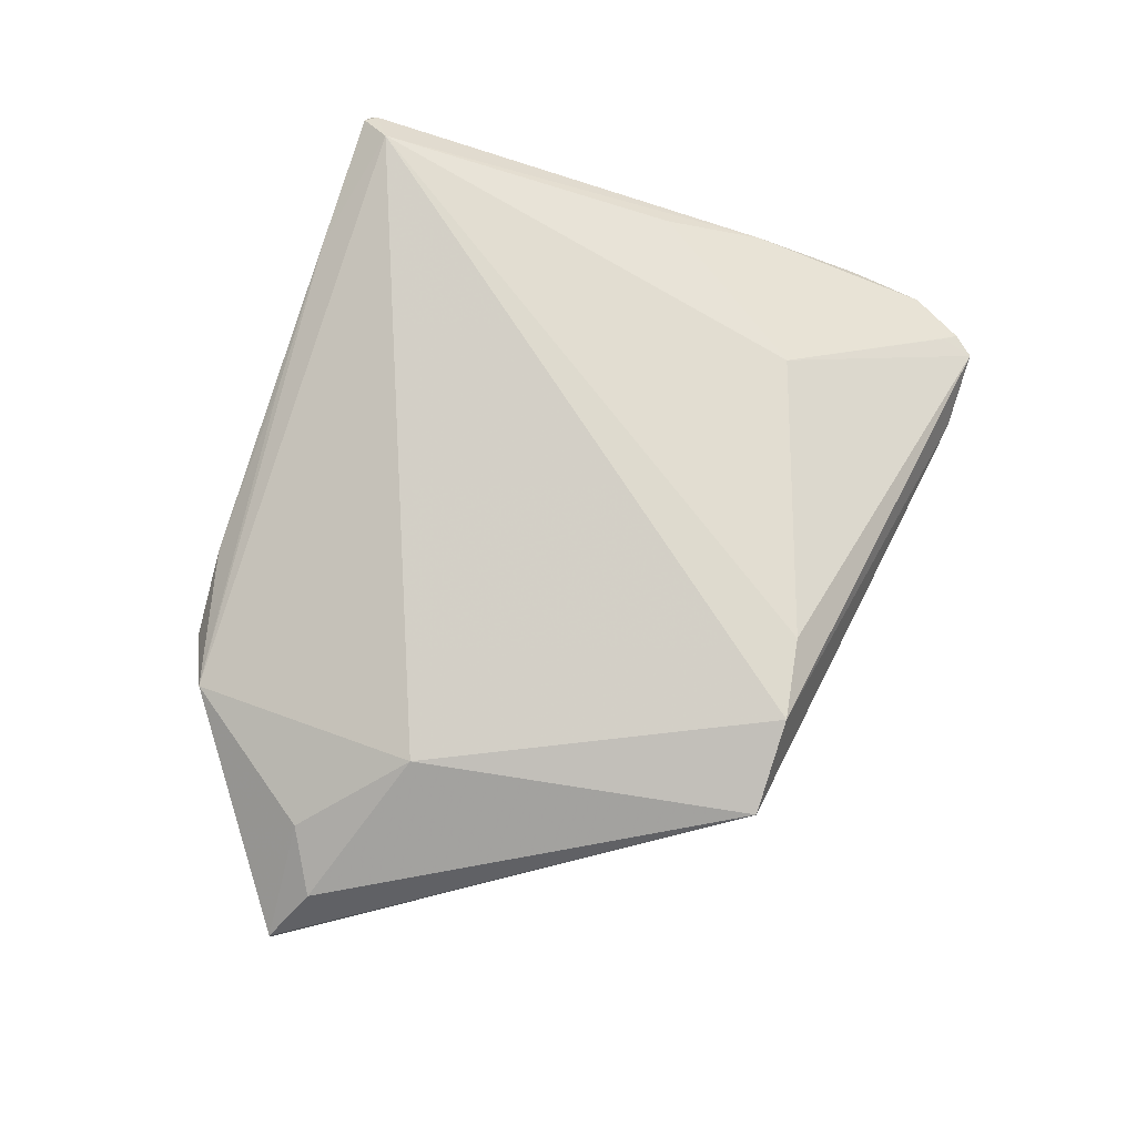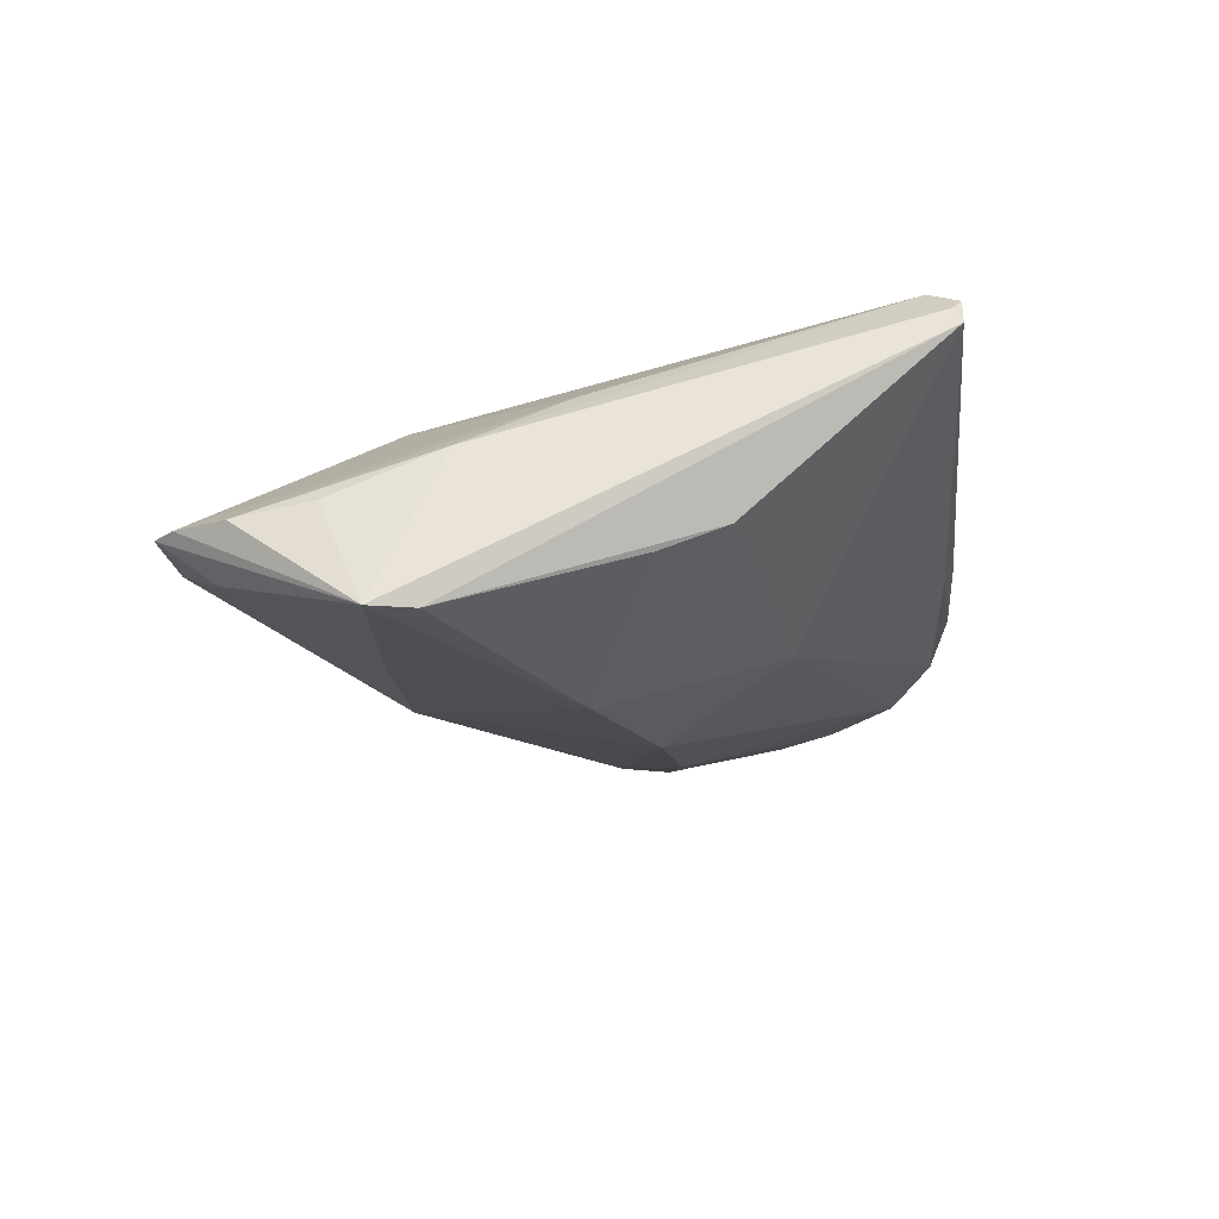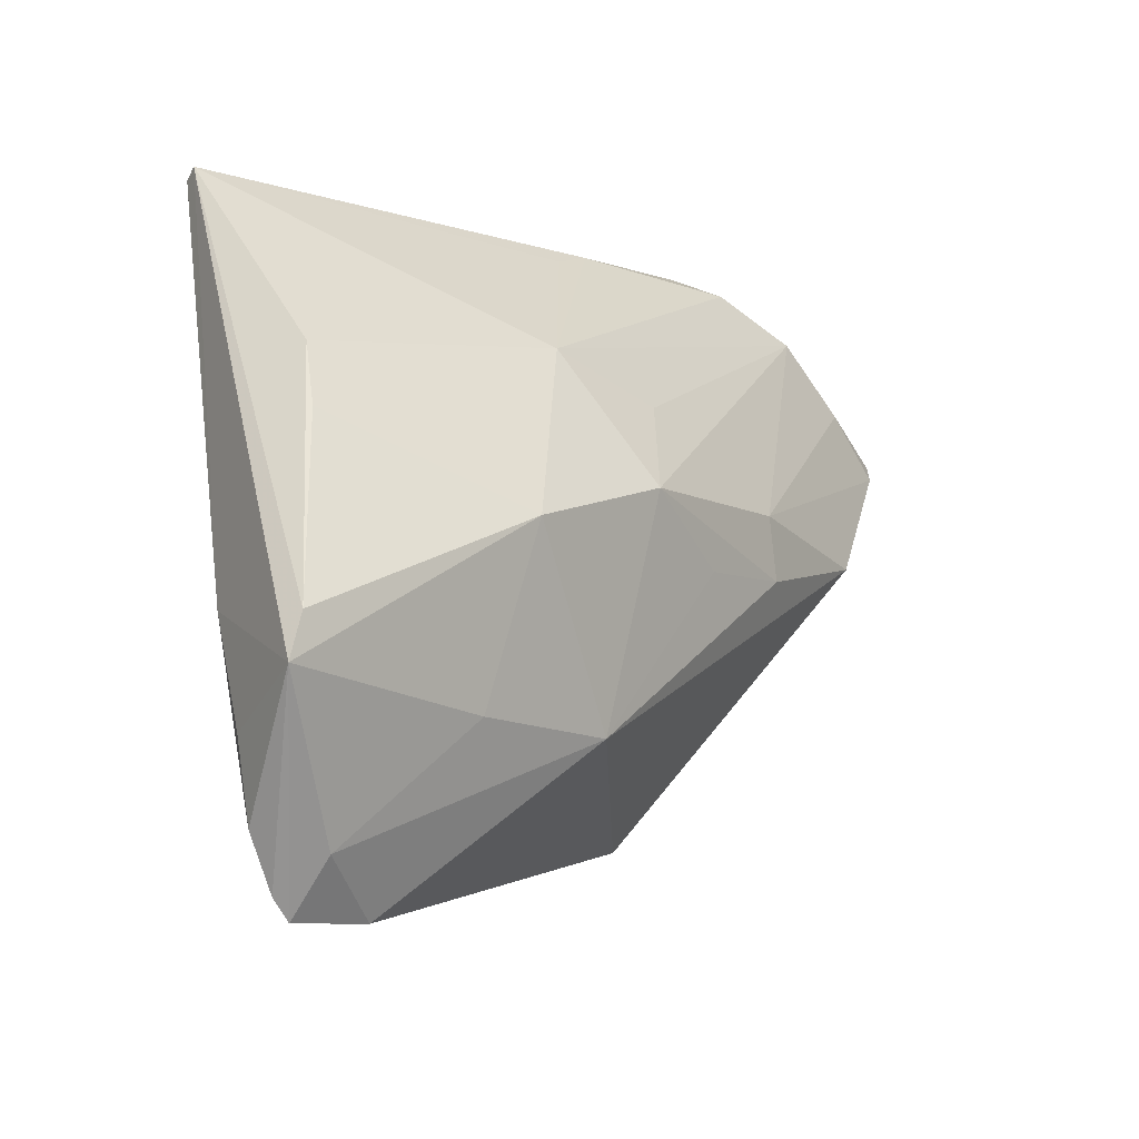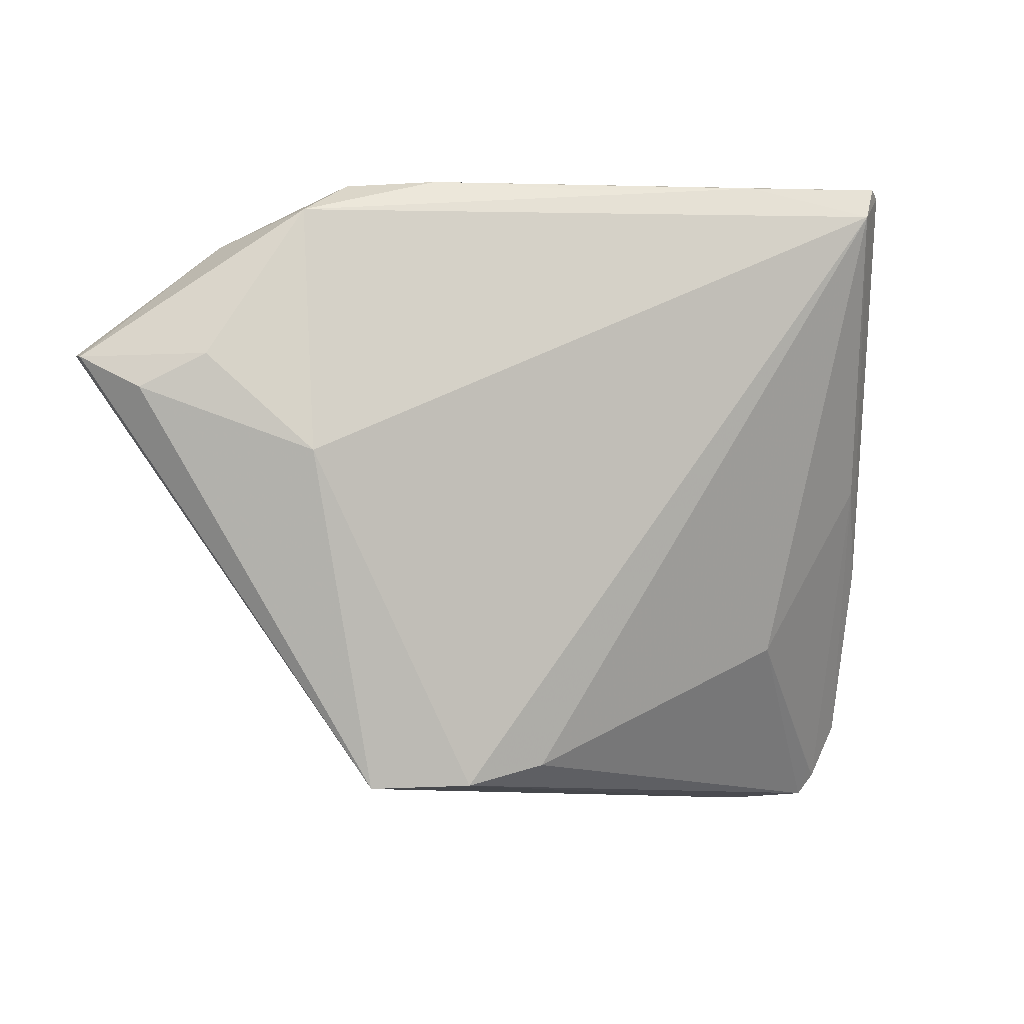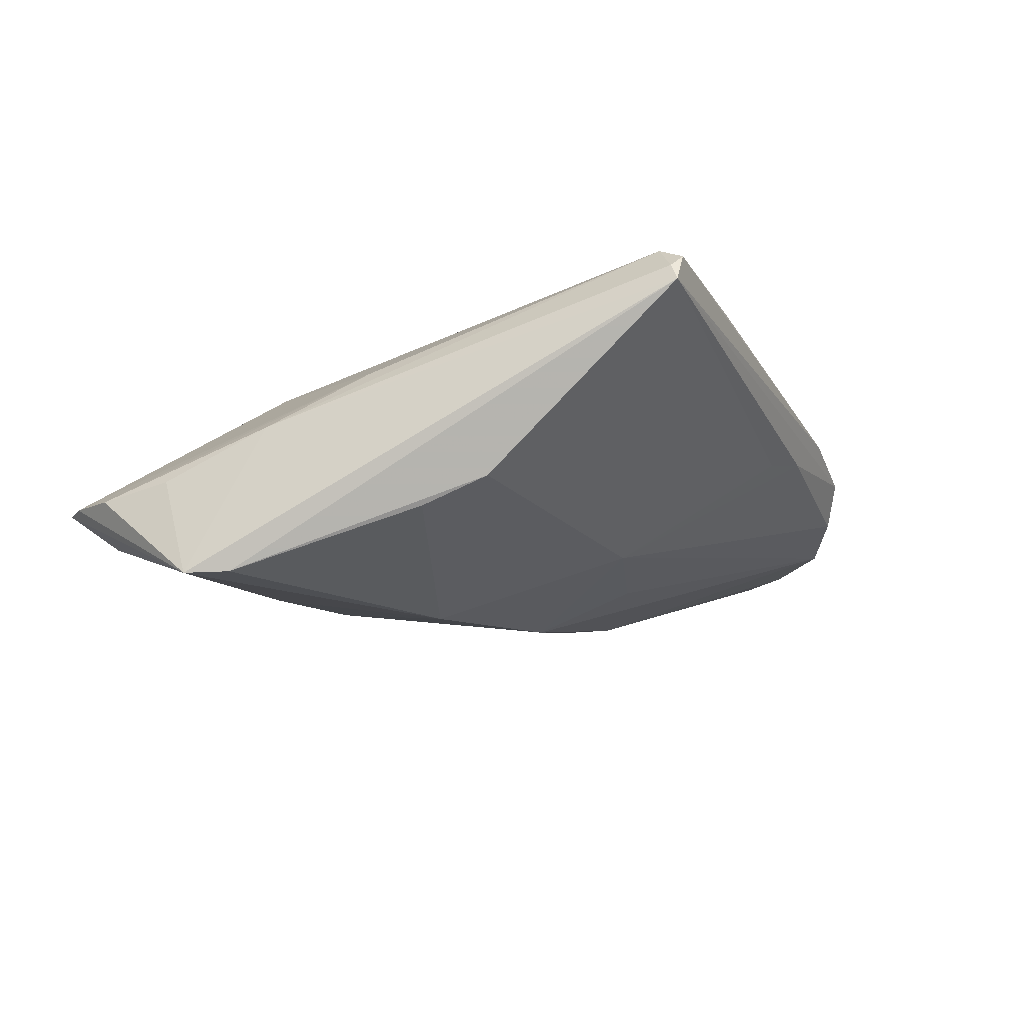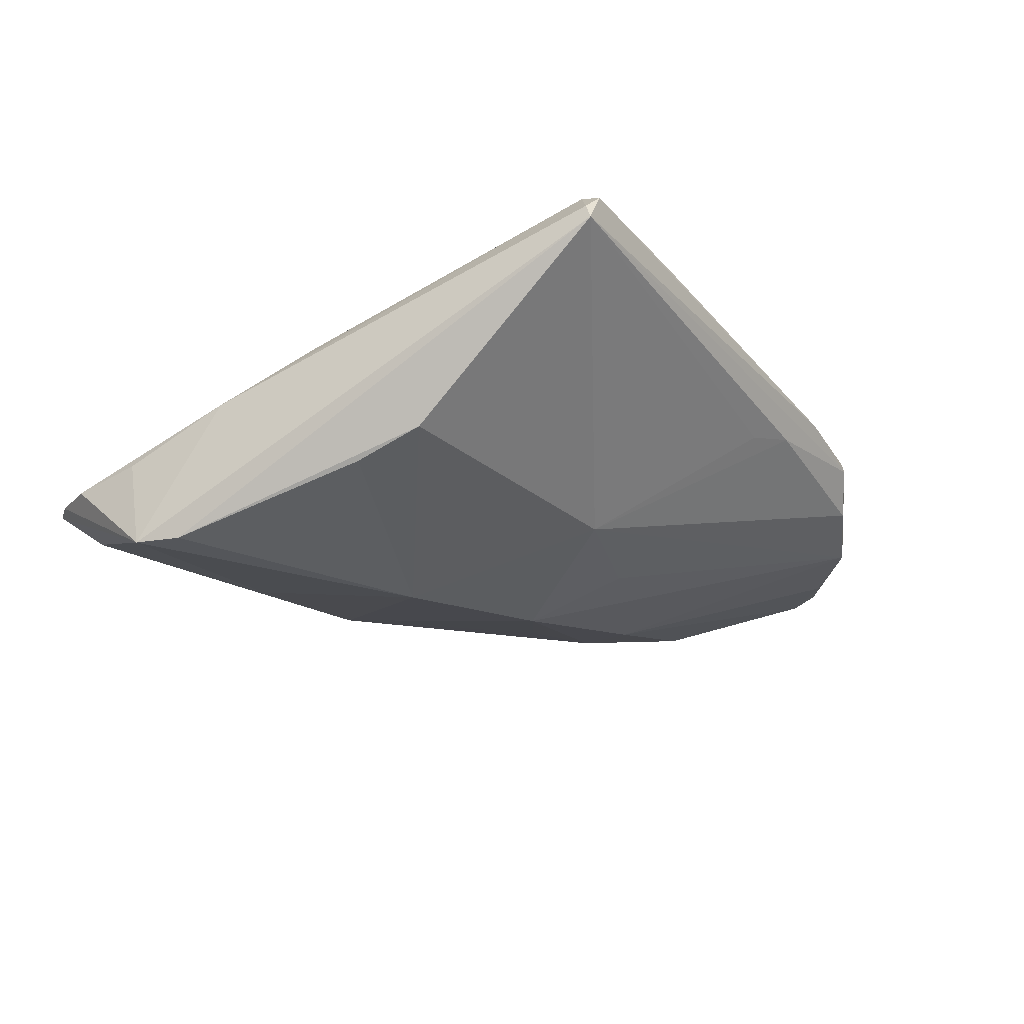
<metadata>
{"format":"obj","ext":"obj","renderer":"f3d","projection":"perspective","resolution":1024,"background":"white","views":[{"elev":77.4,"azim":-71.4,"up":"+Z"},{"elev":-18.6,"azim":96.6,"up":"+Z"},{"elev":-9.2,"azim":134.2,"up":"+Y"},{"elev":3.6,"azim":-21.7,"up":"+Y"},{"elev":-13.1,"azim":114.5,"up":"+Z"},{"elev":-20.4,"azim":124.1,"up":"+Z"}]}
</metadata>
<code>
v -0.006643 0.01508 -0.0153
v -0.04489 0.03158 -0.00448
v -0.0305 0.03913 0.002989
v 0.04647 -0.03565 -0.008662
v 0.04094 -0.0006615 0.005482
v 0.0266 -0.02128 0.008259
v 0.04917 -0.01485 -0.01983
v -0.06346 0.01782 -0.00035
v -0.04997 0.01823 0.00848
v -0.02561 0.004549 -0.0169
v 0.02344 -0.02341 -0.01842
v 0.01824 -0.001743 -0.02168
v 0.0509 -0.02024 -0.0199
v 0.03957 0.03976 0.01254
v 0.03977 -0.03804 -0.01343
v -0.05745 0.01418 0.005364
v 0.04512 -0.01274 -0.001027
v -0.03731 0.03582 0.007093
v -0.01375 -0.003794 -0.01818
v 0.02094 0.03968 0.01363
v 0.001417 0.03903 0.01092
v -0.03447 0.0367 -0.001981
v -0.001499 0.004113 -0.02089
v -0.05361 0.02325 -0.00552
v -0.0135 0.03834 0.002358
v 0.03749 0.03976 0.01597
v -0.02736 -0.00328 -0.01648
v 0.04687 -0.02608 -0.007061
v 0.003481 -0.02438 -0.01711
v -0.06106 0.01567 -0.005476
v 0.03897 0.03873 0.01454
v 0.03564 0.03612 0.01783
v 0.04225 0.007702 -0.01239
v 0.0405 0.01556 -0.009051
v -0.06336 0.01788 -0.003353
v -0.007668 0.03637 0.001198
v -0.02006 0.03976 0.006334
v 0.04155 -0.04052 -0.006912
v 0.041 -0.04484 -0.008604
v 0.04306 -0.04226 -0.008367
v 0.007477 0.01997 -0.01332
v -0.04691 0.0009873 -0.01203
v -0.03138 -0.03489 0.01463
v -0.03862 0.006666 0.01514
v 0.03057 -0.04478 -0.008922
v -0.01976 -0.03474 0.01783
v -0.009603 -0.03307 0.01658
f 44 43 46
f 45 43 29
f 45 46 43
f 34 7 33
f 47 6 32
f 32 46 47
f 44 46 32
f 32 31 26
f 32 18 44
f 14 34 41
f 26 31 14
f 14 7 34
f 13 7 14
f 9 18 8
f 44 18 9
f 26 14 37
f 29 43 42
f 15 45 29
f 2 22 41
f 10 24 2
f 2 23 10
f 8 18 2
f 12 23 41
f 41 34 12
f 34 33 12
f 12 33 7
f 12 7 13
f 29 23 12
f 19 23 29
f 5 32 6
f 41 22 25
f 16 9 8
f 44 9 16
f 8 43 16
f 16 43 44
f 26 37 20
f 20 32 26
f 18 32 20
f 18 37 3
f 22 2 3
f 3 2 18
f 3 25 22
f 3 37 14
f 14 25 3
f 30 24 10
f 10 42 30
f 30 42 43
f 45 15 39
f 39 15 13
f 39 6 47
f 47 46 39
f 46 45 39
f 41 23 1
f 1 2 41
f 23 2 1
f 11 12 13
f 29 12 11
f 13 15 11
f 11 15 29
f 27 42 10
f 10 23 27
f 23 19 27
f 29 42 27
f 27 19 29
f 17 28 13
f 31 32 17
f 32 5 17
f 13 14 17
f 17 14 31
f 36 14 41
f 41 25 36
f 36 25 14
f 21 37 18
f 18 20 21
f 21 20 37
f 24 30 35
f 8 2 35
f 35 2 24
f 35 43 8
f 35 30 43
f 13 28 4
f 28 17 4
f 4 17 5
f 40 39 13
f 13 4 40
f 40 5 6
f 40 4 5
f 6 39 38
f 38 40 6
f 39 40 38

</code>
